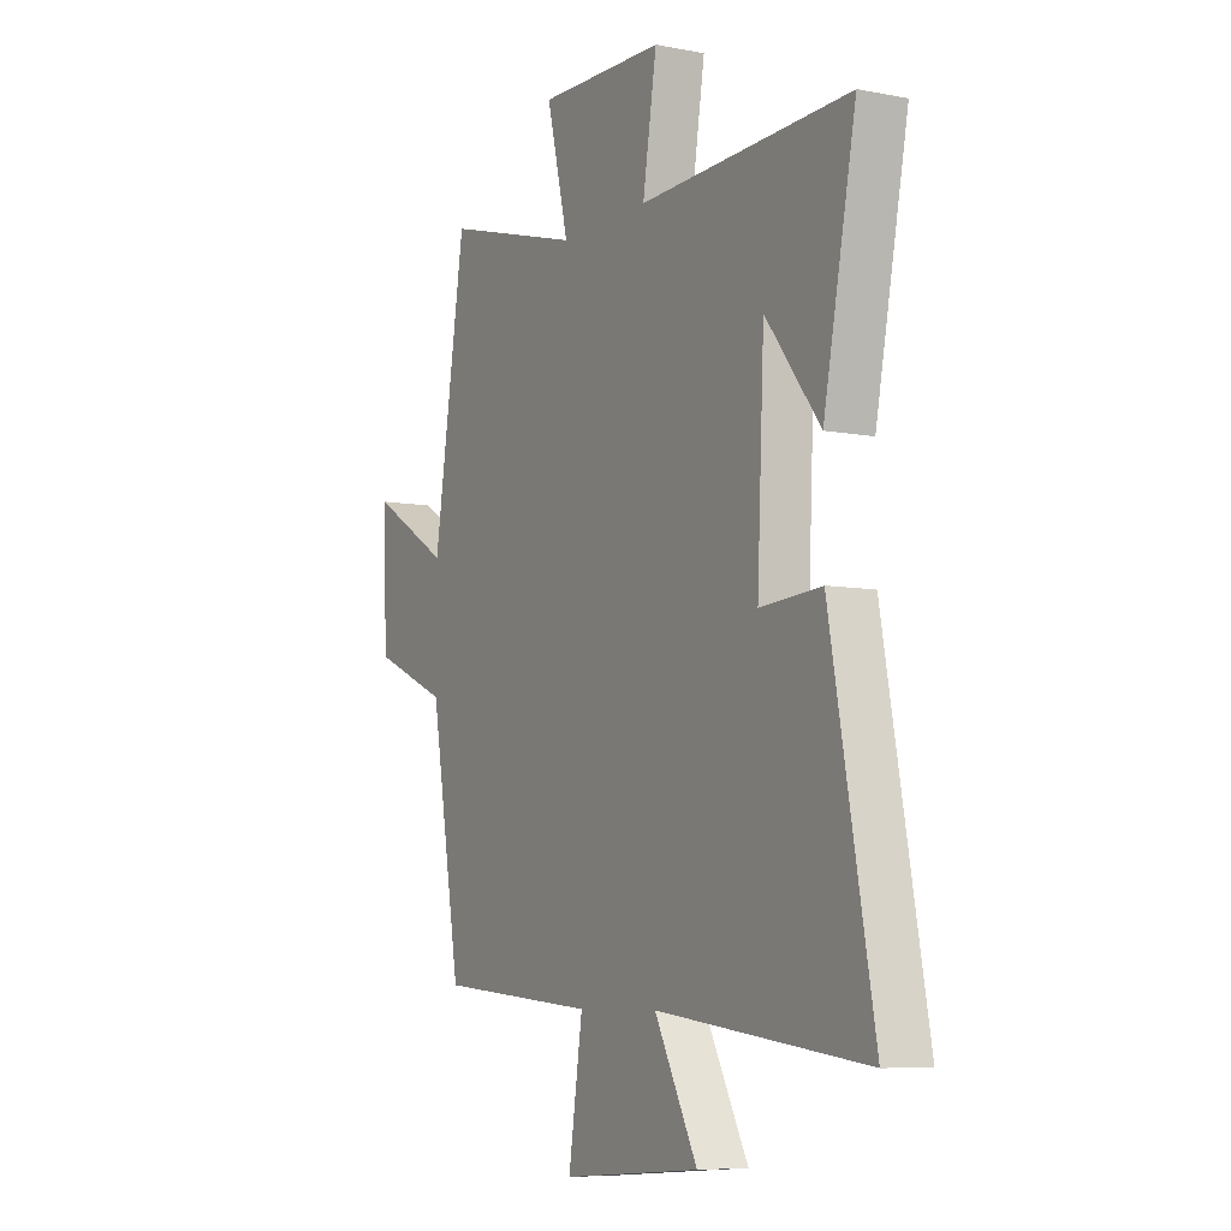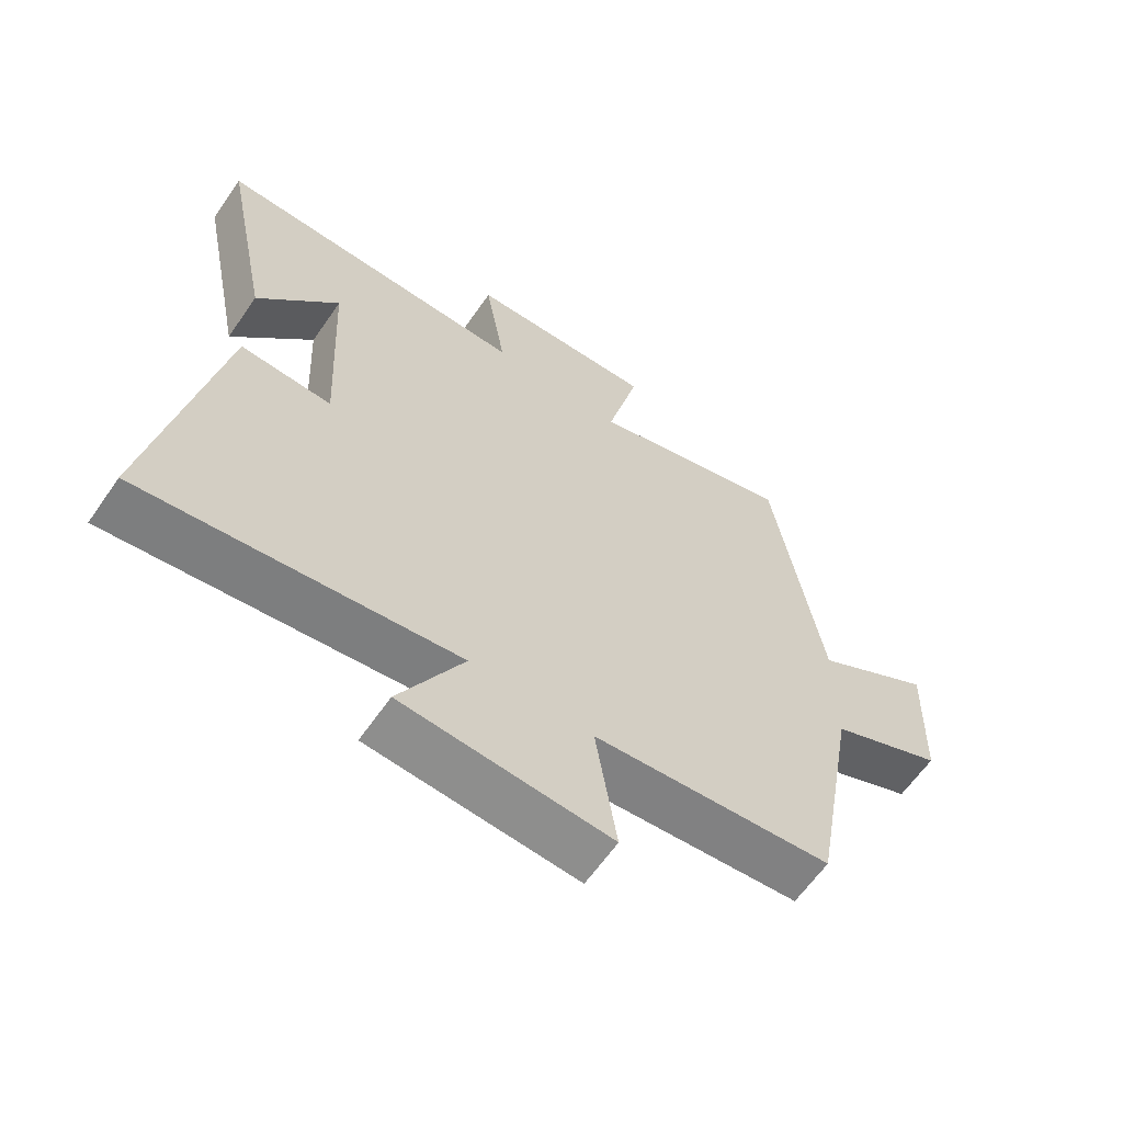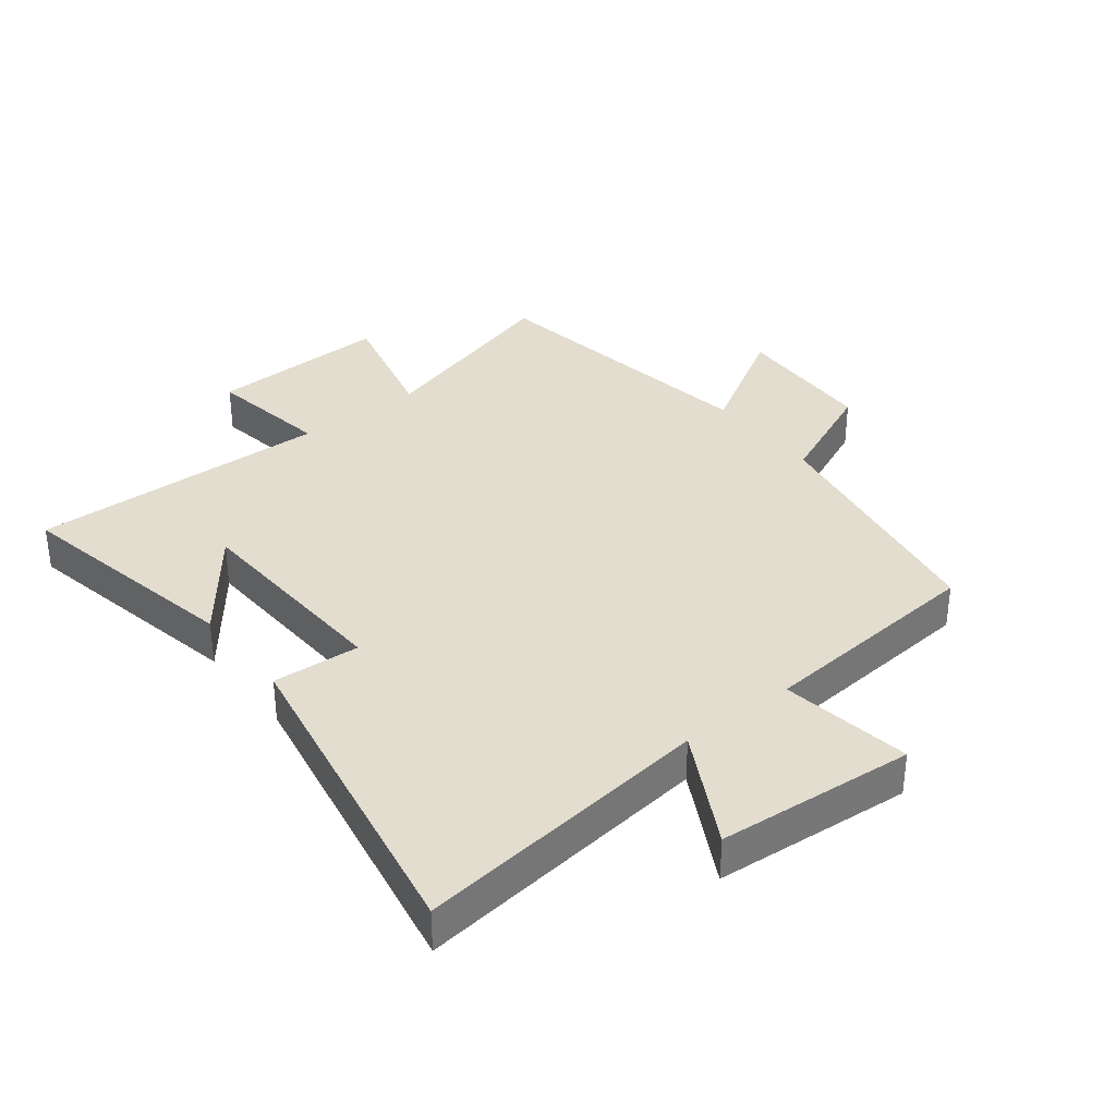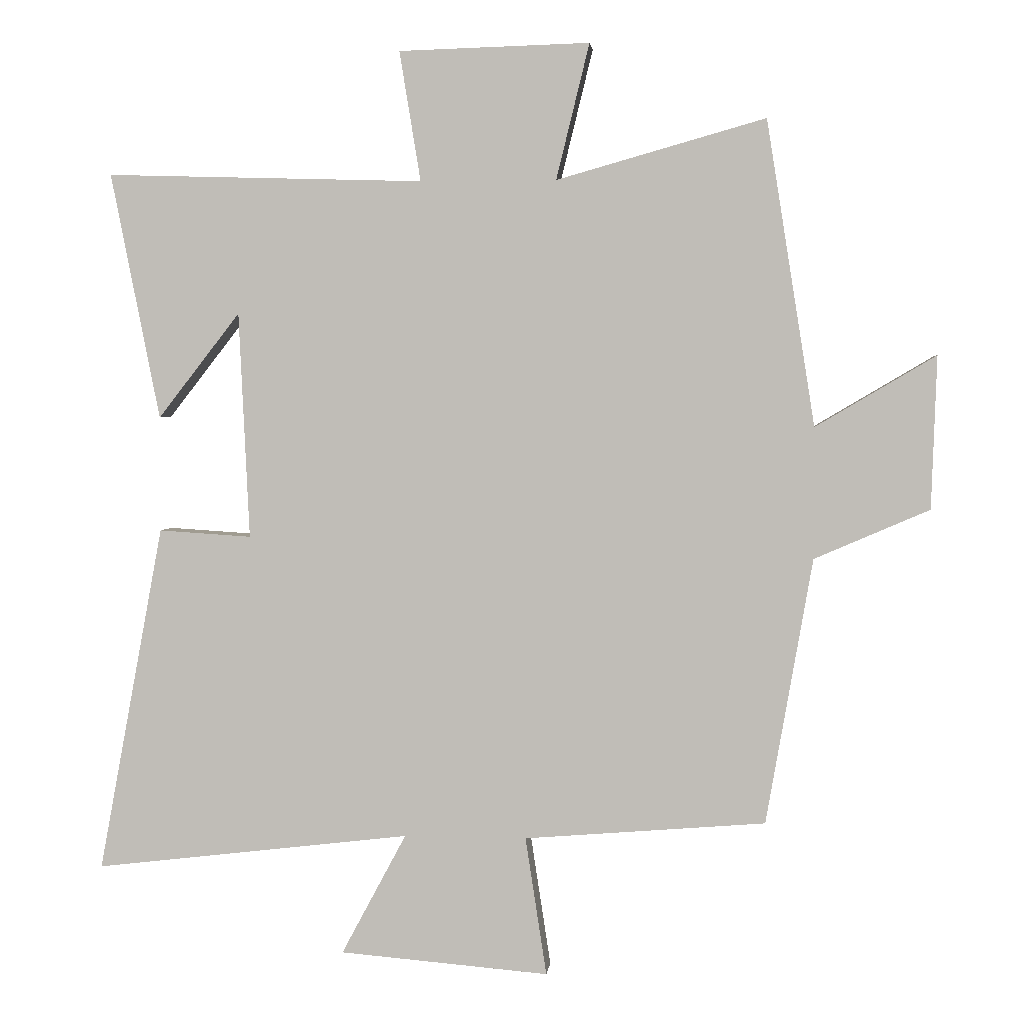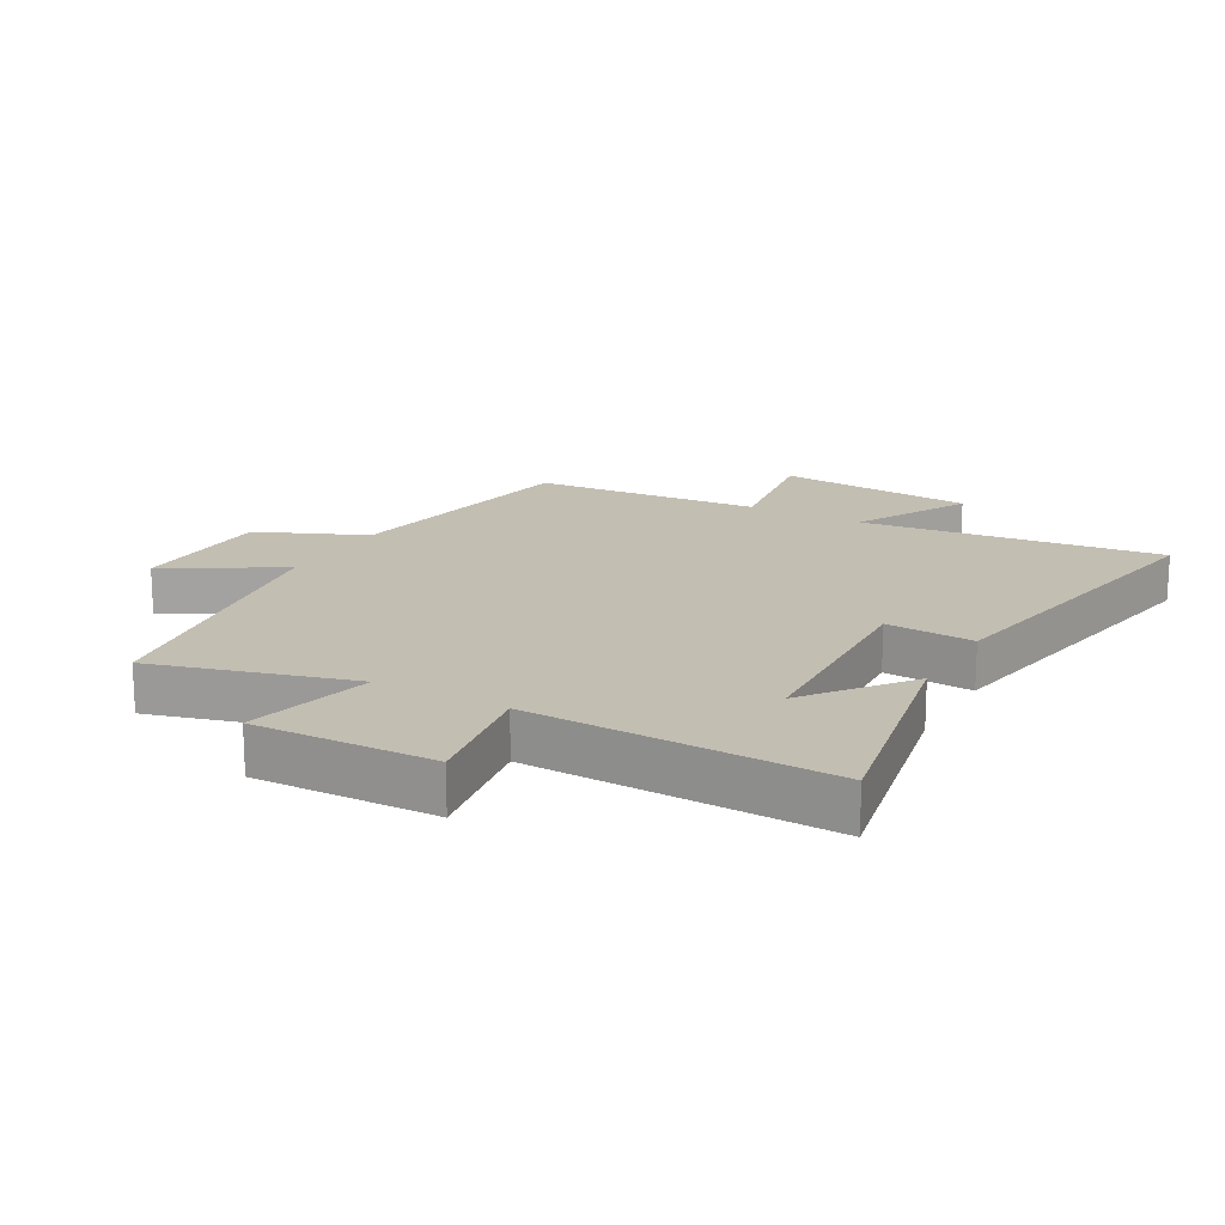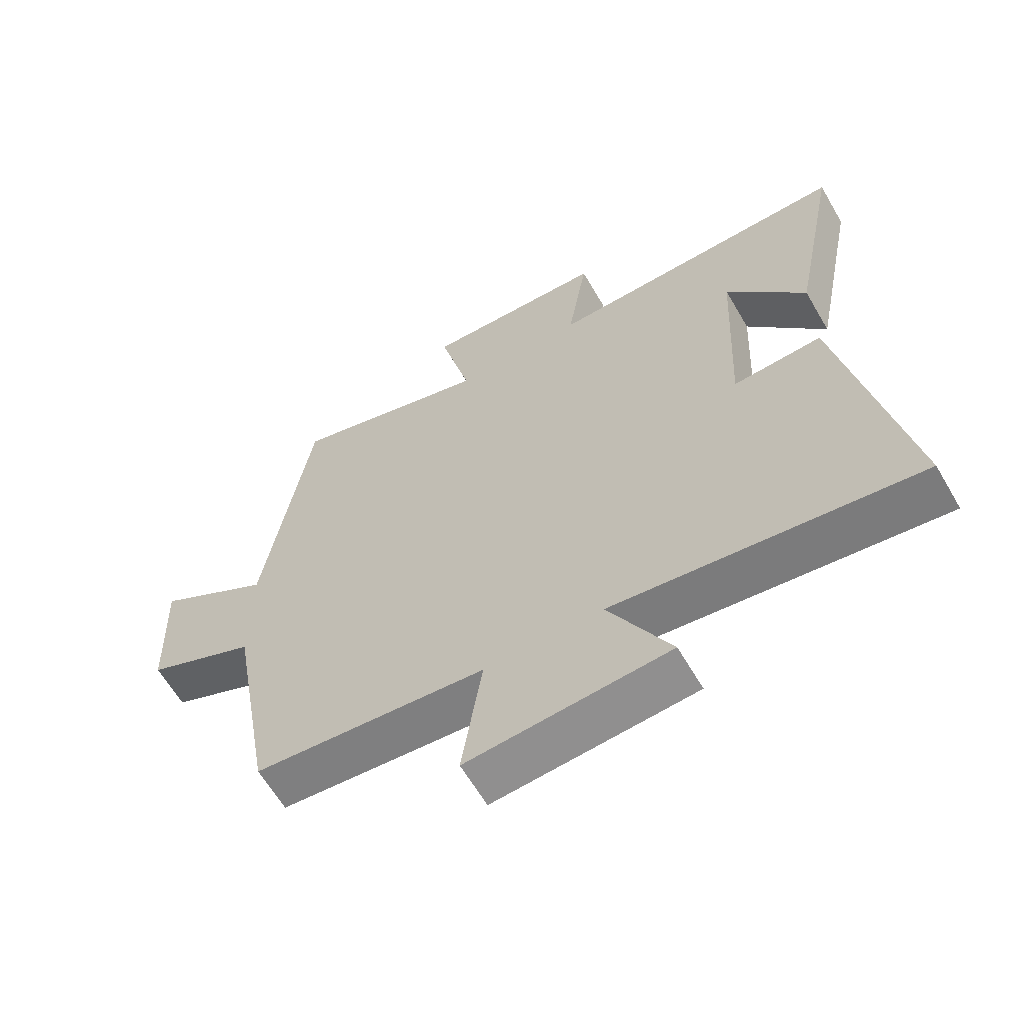
<metadata>
{"format":"obj","ext":"obj","renderer":"f3d","projection":"perspective","resolution":1024,"background":"white","views":[{"elev":-7.3,"azim":61.1,"up":"+Z"},{"elev":-62.8,"azim":145.3,"up":"+Z"},{"elev":35.0,"azim":141.9,"up":"+Y"},{"elev":2.9,"azim":-174.0,"up":"+Z"},{"elev":17.5,"azim":29.2,"up":"+Y"},{"elev":-62.7,"azim":30.2,"up":"+Z"}]}
</metadata>
<code>
v 0.574 0.07 0.514
v 0.5 0.07 0.142
v 0.376 0.07 0.301
v 0.36 0.07 -0.041
v 0.5 0.07 -0.032
v 0.598 0.07 -0.557
v 0.12 0.07 -0.5
v 0.218 0.07 -0.683
v -0.098 0.07 -0.709
v -0.066 0.07 -0.5
v -0.43 0.07 -0.47
v -0.5 0.07 -0.069
v -0.673 0.07 0.006
v -0.681 0.07 0.236
v -0.5 0.07 0.129
v -0.427 0.07 0.589
v -0.112 0.07 0.5
v -0.162 0.07 0.704
v 0.126 0.07 0.696
v 0.094 0.07 0.5
v 0.574 0 0.514
v 0.5 0 0.142
v 0.376 0 0.301
v 0.36 0 -0.041
v 0.5 0 -0.032
v 0.598 0 -0.557
v 0.12 0 -0.5
v 0.218 0 -0.683
v -0.098 0 -0.709
v -0.066 0 -0.5
v -0.43 0 -0.47
v -0.5 0 -0.069
v -0.673 0 0.006
v -0.681 0 0.236
v -0.5 0 0.129
v -0.427 0 0.589
v -0.112 0 0.5
v -0.162 0 0.704
v 0.126 0 0.696
v 0.094 0 0.5
f 17 18 19 20
f 15 16 17
f 15 17 20
f 12 13 14 15
f 12 15 20
f 11 12 20
f 10 11 20
f 7 8 9 10
f 7 10 20
f 4 5 6 7
f 3 4 7 20
f 1 2 3
f 1 3 20
f 40 39 38 37
f 37 36 35
f 40 37 35
f 35 34 33 32
f 40 35 32
f 40 32 31
f 40 31 30
f 30 29 28 27
f 40 30 27
f 27 26 25 24
f 40 27 24 23
f 23 22 21
f 40 23 21
f 1 21 22 2
f 2 22 23 3
f 3 23 24 4
f 4 24 25 5
f 5 25 26 6
f 6 26 27 7
f 7 27 28 8
f 8 28 29 9
f 9 29 30 10
f 10 30 31 11
f 11 31 32 12
f 12 32 33 13
f 13 33 34 14
f 14 34 35 15
f 15 35 36 16
f 16 36 37 17
f 17 37 38 18
f 18 38 39 19
f 19 39 40 20
f 20 40 21 1

</code>
